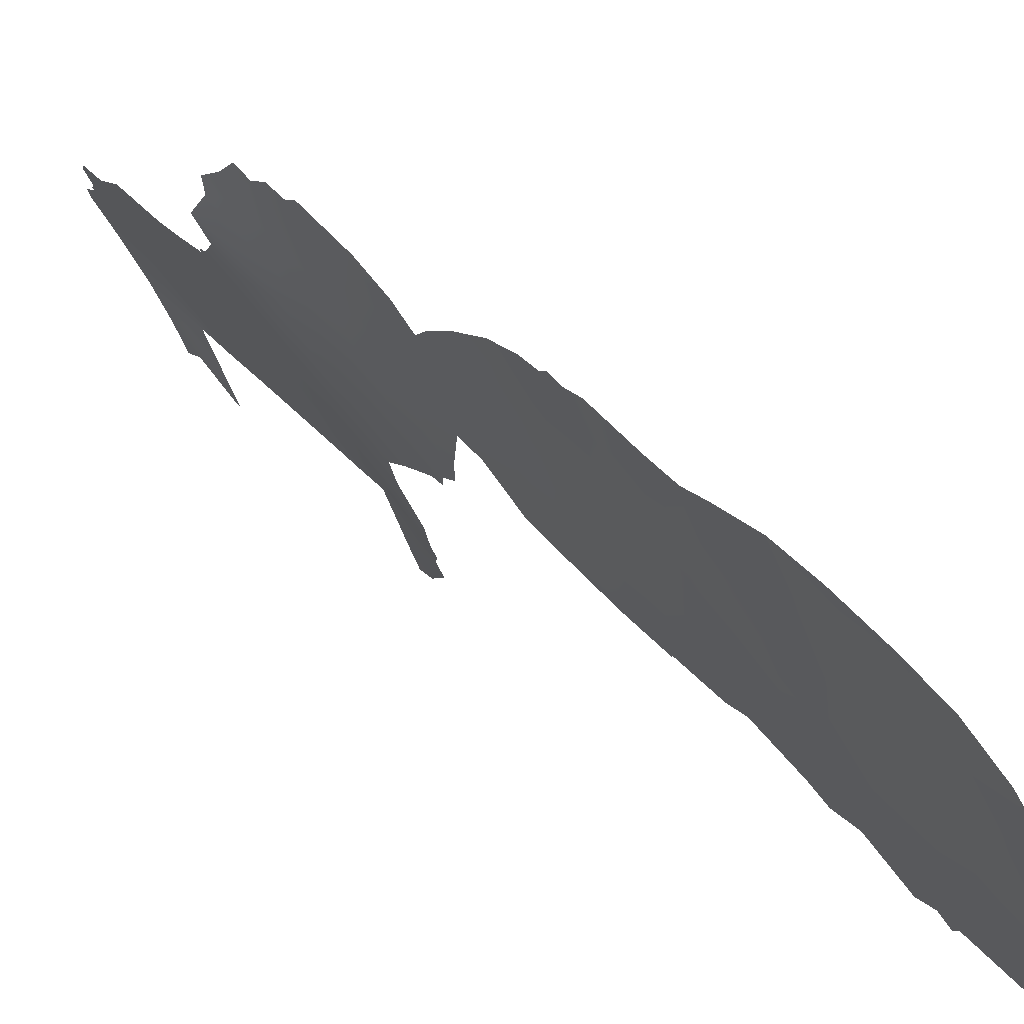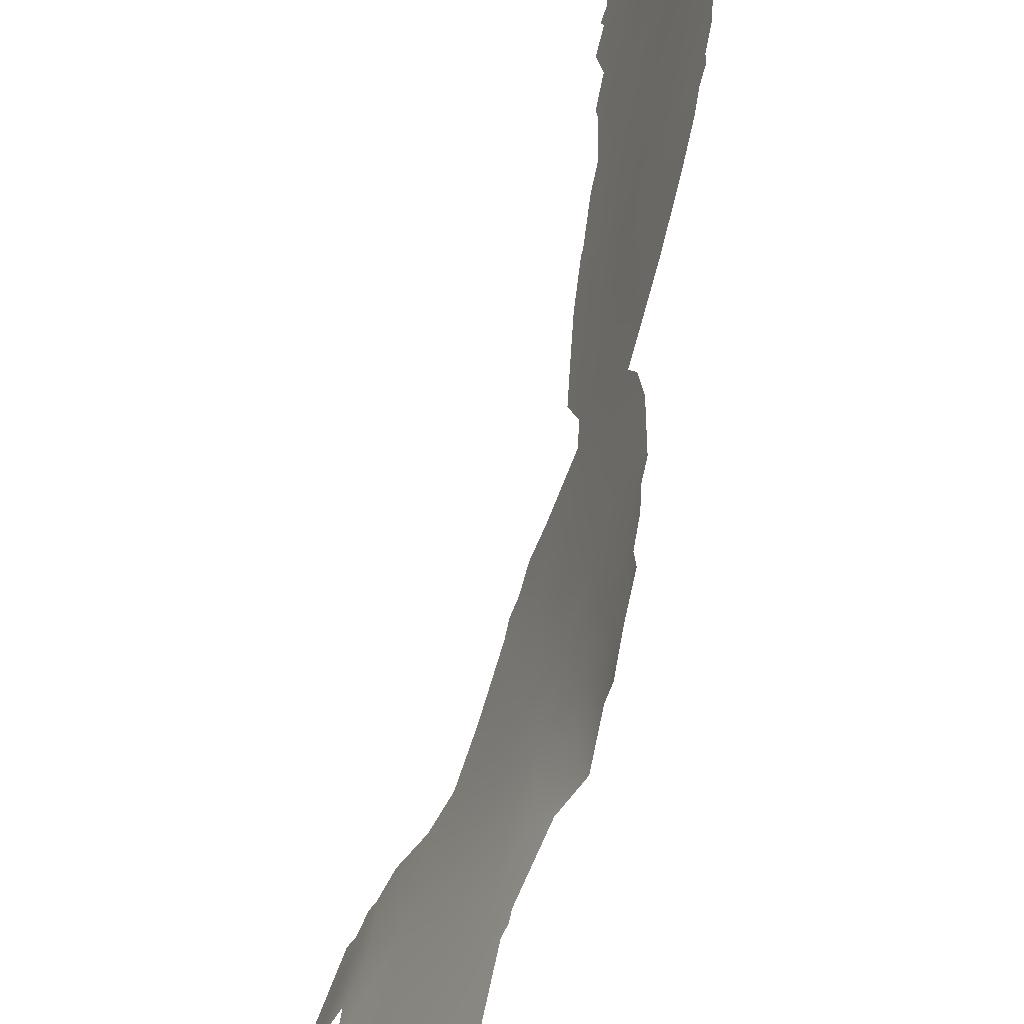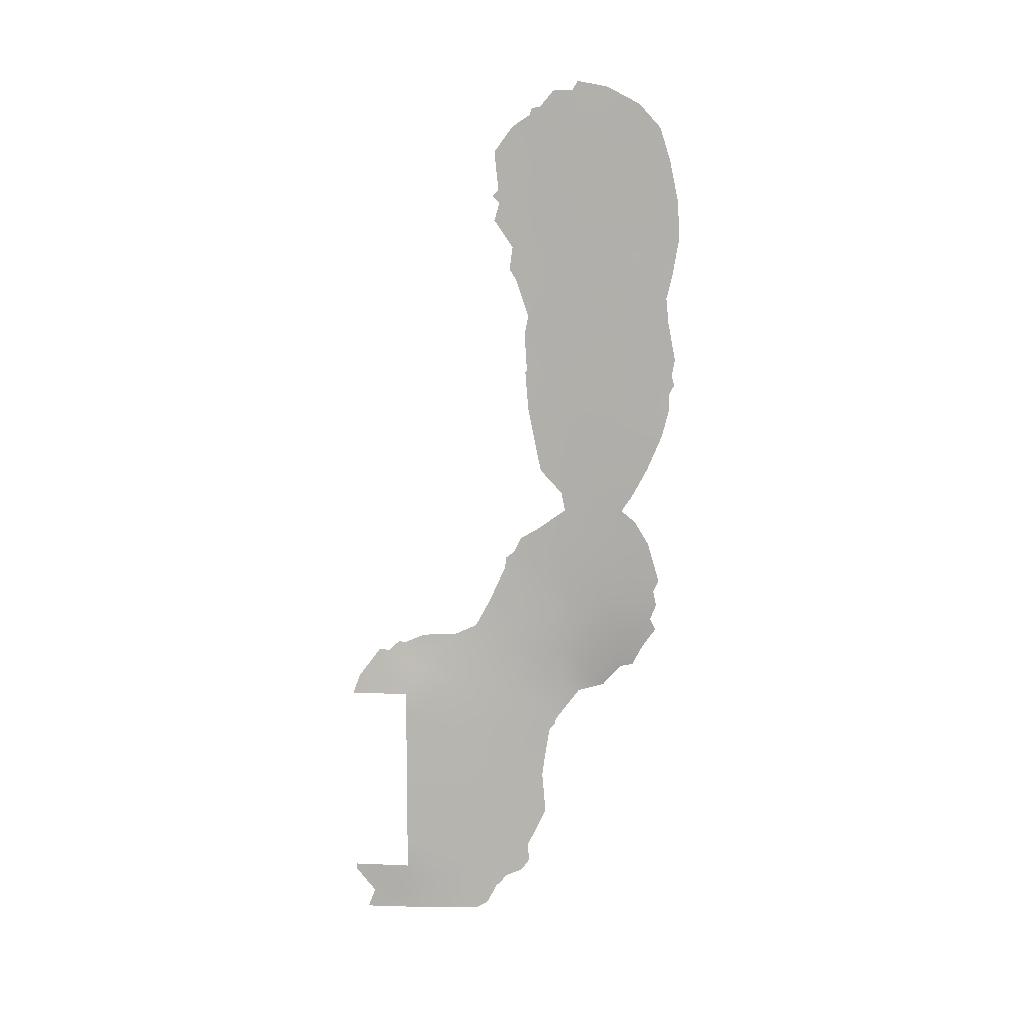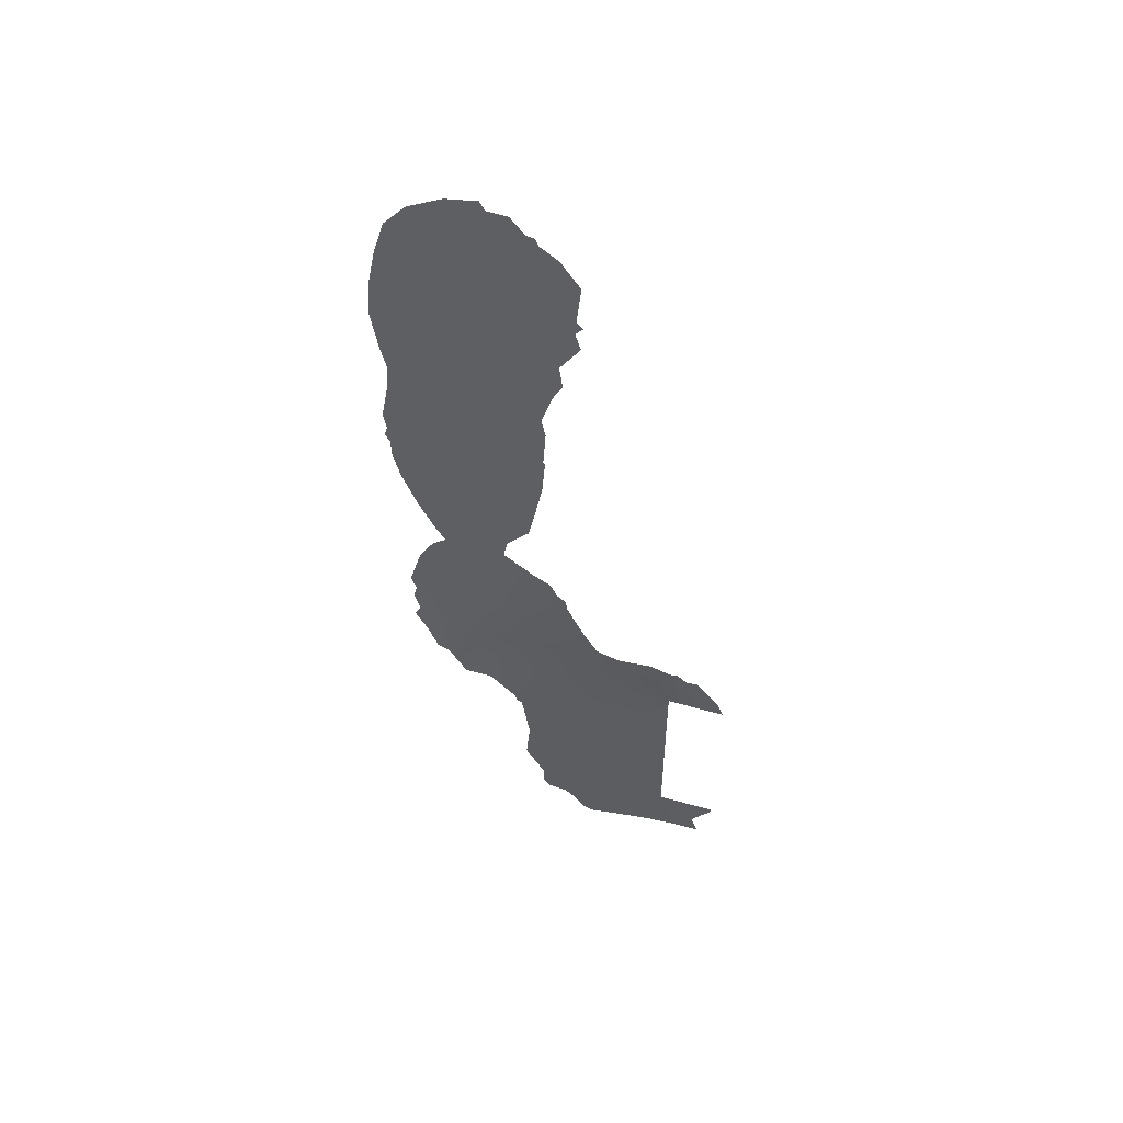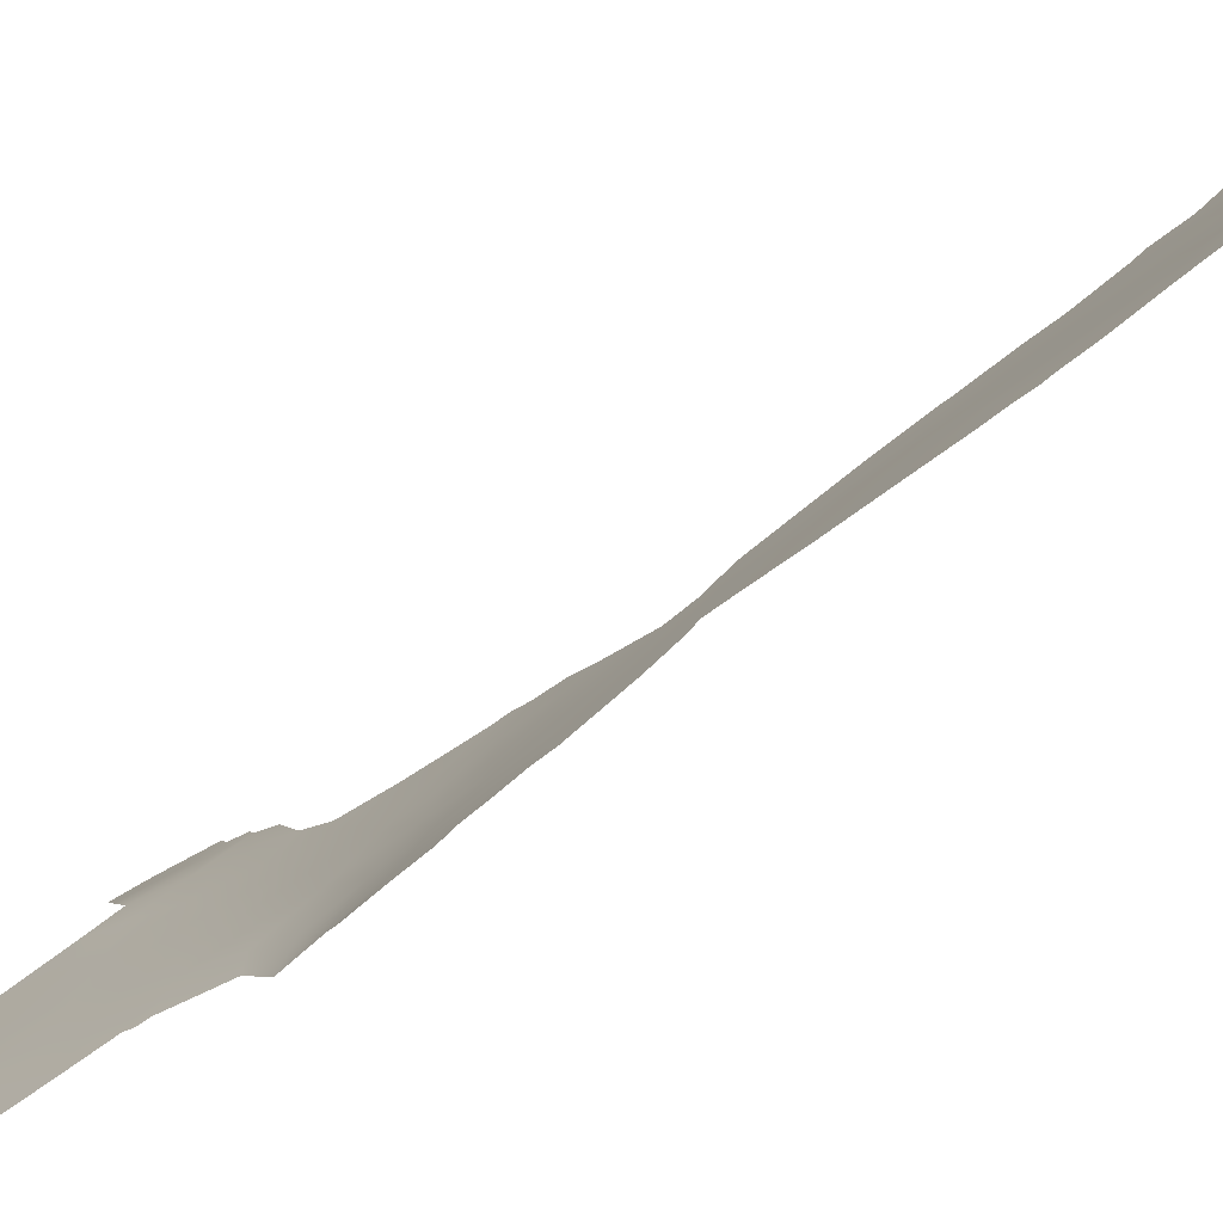
<metadata>
{"format":"obj","ext":"obj","renderer":"f3d","projection":"perspective","resolution":1024,"background":"white","views":[{"elev":31.1,"azim":148.7,"up":"+Z"},{"elev":52.0,"azim":7.9,"up":"+Z"},{"elev":9.5,"azim":-62.4,"up":"+Y"},{"elev":52.3,"azim":128.1,"up":"+Y"},{"elev":71.1,"azim":52.7,"up":"+Z"}]}
</metadata>
<code>
v -99.39 -50 80.31
v -93.1 -10.54 94.69
v -99.39 -48.19 80.29
v -93.98 -3.437 92.41
v -94.33 -37.32 89.41
v -93.67 -18.01 92.96
v -94.06 -9.488 92.06
v -93.48 -12.38 93.62
v -93.63 -10.7 93.24
v -92.97 -17.23 94.87
v -99.77 -53 79.1
v -100.6 -50 77.25
v -93.43 -8.879 93.77
v -96.35 -35 85.7
v -99.39 -45.81 80.3
v -95.44 -16.88 88.13
v -93.87 -5.593 92.64
v -98.56 -42.52 81.79
v -94.76 -16.29 89.99
v -95.22 -38.77 87.83
v -94.88 -31.73 88.91
v -99.38 -41.03 80.29
v -99.38 -39.32 80.28
v -96.77 -36.8 84.93
v -97.84 -47.96 83.12
v -99.39 -43.48 80.3
v -99.38 -38 80.29
v -94.76 -14.33 90.04
v -94.35 -20.46 90.97
v -97.51 -51.67 83.65
v -96.16 -39.87 86.11
v -97.93 -46.01 82.97
v -97.28 -35.1 83.84
v -94.56 -4.959 90.79
v -94.8 -46.22 88.44
v -95.7 -12.9 87.54
v -94.81 -24.37 89.55
v -94.81 -42.04 88.45
v -93.39 0.3862 94.15
v -92.92 -1.075 95.37
v -92.66 -20.55 95.66
v -95.38 -26.83 88
v -95.76 -27.43 87.04
v -95.46 -21.27 87.96
v -100.2 -51.84 78.15
v -100.7 -50 77.01
v -100.7 -50.3 77
v -100.3 -53 77.72
v -92.43 -30.09 95.47
v -92.51 -30.83 95.14
v -96.08 -8.484 86.59
v -94.92 -43.67 88.25
v -100.7 -38 76.96
v -100.4 -36.82 77.33
v -95.97 -10.65 86.84
v -92.77 -27.62 94.83
v -96.76 -52.65 85.01
v -96.42 -51.39 85.6
v -93.73 -37.8 90.37
v -92.66 -11.72 95.84
v -96.14 -9.883 86.41
v -98.52 -33.99 81.24
v -94.08 1.472 92.22
v -96.98 -33.34 84.32
v -92.54 -35.89 93.72
v -92.45 -34.59 94.4
v -94.71 -40.45 88.69
v -95.71 -16.34 87.44
v -95.52 0.28 88.26
v -95.7 0.1788 87.77
v -96.52 -6.793 85.51
v -96.4 -5.731 85.81
v -92.5 -17.78 96.08
v -92.51 -18.83 96.07
v -92.4 -17.23 96.36
v -95.34 -49.72 87.44
v -95.36 -48.54 87.42
v -94.52 -39.78 89.04
v -96.57 -31.65 85.15
v -92.47 -16.64 96.2
v -93.25 -24.55 93.83
v -96.16 -29.41 86.08
v -99.24 -34.47 79.69
v -99.51 -35.04 79.17
v -99.04 -34.5 80.13
v -96.43 -4.861 85.75
v -96.56 -5.279 85.42
v -97.06 -53 84.45
v -92.46 -32.72 94.93
v -92.41 -31.74 95.31
v -96.54 -2.507 85.53
v -96.13 -0.9617 86.59
v -95.76 -0.2329 87.62
v -96.34 -51.33 85.73
v -94.55 -40.18 88.96
v -96.12 -50.77 86.11
v -95.59 -50.37 87.04
v -95.32 -22.9 88.27
v -92.92 -37.4 91.78
v -92.74 -36.05 92.99
v -94.83 1.278 90.17
v -94.72 1.818 90.48
v -94.72 -25.52 89.75
v -92.3 -33.41 95.23
v -95.24 1.25 89.04
v -93.43 -25.48 93.22
v -99.8 -35.03 78.52
v -95.92 -28.34 86.64
v -96.12 -28.74 86.14
v -95.75 -16.47 87.35
v -93.12 -26.2 94.03
v -95.89 -46.93 86.53
v -95.35 -11.09 88.52
v -95.27 -13.25 88.67
v -94.94 -19.96 89.37
v -93.5 -1.925 93.76
v -94.57 -8.232 90.68
v -93.27 -32.94 92.69
v -93.3 -21.21 93.86
v -92.9 -8.35 95.25
v -92.42 -7.841 96.57
v -94.68 -10.22 90.33
v -93.62 -16.19 93.14
v -98.94 -53 80.92
v -98.57 -51.15 81.72
v -97.81 -53 83.08
v -99.56 -51.56 79.68
v -100.1 -50.63 78.36
v -94.75 -2.994 90.29
v -93.5 -34.54 91.62
v -93.3 -4.469 94.26
v -100.3 -38 77.94
v -95.75 -9.553 87.42
v -93.13 -29.46 93.65
v -98.69 -46.93 81.59
v -94.18 -15.25 91.59
v -95.37 -2.782 88.6
v -98.23 -35.12 81.97
v -92.8 -34.06 93.61
v -93.56 -14.34 93.34
v -97.91 -39.41 82.95
v -95.3 -15.24 88.54
v -93.64 -30.99 92.12
v -95.22 -8.95 88.91
v -93.94 -28.94 91.57
v -93.6 -23.3 92.93
v -94.72 -22.11 89.87
v -96.15 -38.19 86.13
v -94.3 -27.17 90.75
v -94.35 -1.416 91.47
v -94.61 -28.93 89.82
v -98.72 -38.42 81.45
v -96.96 -46.98 84.68
v -95.61 -31.63 87.3
v -94.14 -13.4 91.74
v -93.91 -7.533 92.49
v -94.02 -0.1631 92.4
v -95.93 -5.833 87.04
v -98.63 -44.78 81.7
v -96.72 -33.65 84.89
v -94.44 -6.605 91.09
v -97.72 -41.58 83.32
v -97.81 -43.3 83.17
v -93.05 -19.01 94.61
v -95.13 -0.6992 89.32
v -97.86 -37.07 82.91
v -96.71 -42.97 85.14
v -96.42 -45.08 85.66
v -98.81 -36.37 81.05
v -97.04 -40.76 84.55
v -92.54 -10.21 96.18
v -92.73 -5.266 95.79
v -92.69 -3.075 95.96
v -100.2 -50 78.09
v -95.1 -6.764 89.23
v -93.55 -36.34 90.99
v -95.24 -29.8 88.18
v -95.47 -34.9 87.49
v -93.77 -19.84 92.62
v -92.48 -5.57 96.44
v -95.28 -4.543 88.82
v -96.92 -49.24 84.72
v -95.78 -1.808 87.48
v -94.35 -18.74 91.05
v -94.56 0.4097 90.93
v -95.77 -36.79 86.8
v -94.12 -32.7 90.59
v -95.78 -14.05 87.31
v -92.94 -22.76 94.75
v -95.03 -36.48 88.22
v -92.94 -13.8 95.04
v -92.59 -13.27 95.98
v -93 -15.63 94.84
v -97.62 -33.95 83.06
v -92.42 -15.61 96.38
v -96.08 -48.9 86.18
v -97.02 -38.65 84.54
v -94.19 -17.04 91.51
v -95.92 -33.25 86.58
v -95.58 -45.06 87.11
v -95.66 -18.79 87.52
v -93.53 -27.17 92.84
v -94.13 -11.45 91.8
v -95.71 -7.79 87.58
v -96.78 -50.96 84.96
v -95.94 -29.92 86.57
v -94.71 -12.31 90.19
v -99.3 -35.75 79.83
v -98.64 -48.93 81.66
v -99.78 -36.44 78.83
v -94.01 -21.78 91.88
v -95.91 -3.708 87.13
v -96.17 -41.57 86.09
v -92.89 -31.58 93.96
v -93.89 -25.38 91.99
v -95.13 -27.74 88.58
v -95.47 -41.32 87.33
v -93.13 -6.748 94.64
v -98.66 -40.41 81.59
v -94.42 -30.53 90.12
v -94.49 -34.98 89.51
v -94.28 -23.8 91
v -95.01 -33.25 88.57
v -97.69 -50.06 83.35
v -97.35 -44.95 84.02
v -95.85 -43.4 86.64
v -94.87 -17.8 89.62
f 52 226 38
f 12 47 46
f 128 45 47
f 134 49 50
f 125 1 209
f 132 54 210
f 61 133 55
f 114 36 113
f 13 120 2
f 5 59 78
f 15 159 135
f 13 9 7
f 4 17 34
f 139 66 65
f 116 173 131
f 4 116 131
f 117 175 161
f 23 27 152
f 165 93 69
f 200 226 52
f 164 73 74
f 10 80 75
f 73 10 75
f 129 137 165
f 153 32 225
f 158 72 86
f 126 30 88
f 139 118 89
f 167 163 162
f 2 171 60
f 218 131 172
f 136 123 198
f 119 179 164
f 5 221 176
f 187 143 118
f 20 78 67
f 196 97 96
f 92 183 91
f 185 101 102
f 149 216 103
f 139 89 66
f 142 188 114
f 196 76 97
f 69 93 70
f 86 72 87
f 191 192 195
f 67 78 95
f 150 165 185
f 32 153 25
f 62 138 85
f 139 65 100
f 206 109 108
f 170 141 197
f 66 89 104
f 6 184 198
f 220 143 187
f 148 197 24
f 206 82 109
f 151 149 145
f 28 136 19
f 16 110 68
f 202 111 56
f 210 107 84
f 112 35 77
f 147 37 98
f 116 39 40
f 144 117 122
f 122 117 7
f 120 121 171
f 207 114 113
f 124 11 127
f 227 115 201
f 224 125 209
f 126 124 125
f 126 125 30
f 12 128 47
f 204 133 51
f 144 133 204
f 103 216 42
f 130 187 118
f 3 209 1
f 204 175 144
f 132 53 54
f 133 113 55
f 113 36 55
f 142 19 16
f 134 56 49
f 129 4 34
f 2 120 171
f 203 207 122
f 3 15 135
f 13 2 9
f 185 157 150
f 166 152 169
f 169 138 166
f 114 28 142
f 34 161 175
f 5 20 190
f 33 138 194
f 62 194 138
f 156 7 117
f 156 117 161
f 142 16 68
f 50 214 134
f 122 113 144
f 113 133 144
f 145 134 143
f 145 143 220
f 119 41 189
f 116 40 173
f 4 129 150
f 216 151 177
f 22 23 219
f 117 144 175
f 217 67 38
f 28 155 136
f 136 155 140
f 17 218 156
f 218 120 13
f 142 68 188
f 157 39 116
f 39 157 63
f 26 22 18
f 27 132 210
f 158 71 72
f 196 77 76
f 159 26 18
f 199 178 14
f 17 156 161
f 10 6 123
f 20 31 148
f 163 18 162
f 170 162 141
f 140 191 193
f 193 191 195
f 140 123 136
f 140 155 8
f 166 141 152
f 166 33 24
f 82 206 79
f 115 29 147
f 222 147 211
f 25 135 32
f 154 177 21
f 163 167 225
f 225 167 168
f 89 118 214
f 214 90 89
f 31 213 170
f 8 9 2
f 218 17 131
f 17 4 131
f 19 136 198
f 198 123 6
f 9 8 203
f 164 179 6
f 1 128 174
f 174 128 12
f 158 175 204
f 71 204 51
f 14 33 160
f 59 5 176
f 118 143 214
f 224 209 25
f 90 214 50
f 137 181 212
f 92 93 183
f 165 137 183
f 94 58 96
f 57 205 58
f 205 57 30
f 86 212 158
f 158 212 181
f 196 96 182
f 182 205 224
f 192 191 60
f 191 8 60
f 147 98 44
f 44 115 147
f 59 176 99
f 176 100 99
f 138 33 166
f 29 184 179
f 179 184 6
f 51 133 61
f 147 222 37
f 190 186 178
f 178 186 14
f 103 215 149
f 24 33 14
f 114 188 36
f 7 156 13
f 158 204 71
f 105 165 69
f 189 146 119
f 81 146 189
f 118 139 130
f 221 5 190
f 187 130 221
f 135 159 32
f 32 159 163
f 123 193 10
f 64 160 194
f 194 160 33
f 195 80 193
f 164 74 41
f 41 119 164
f 140 193 123
f 150 129 165
f 81 215 146
f 215 81 106
f 34 181 129
f 129 181 137
f 158 181 175
f 181 34 175
f 119 146 211
f 146 222 211
f 119 211 179
f 179 211 29
f 25 182 224
f 187 221 223
f 83 85 208
f 85 138 169
f 102 63 185
f 157 185 63
f 182 96 205
f 96 58 205
f 112 196 153
f 153 182 25
f 141 166 197
f 166 24 197
f 101 165 105
f 185 165 101
f 112 153 168
f 227 184 115
f 115 44 201
f 77 196 112
f 127 1 125
f 21 220 187
f 112 200 35
f 148 31 197
f 223 178 199
f 148 24 186
f 186 24 14
f 177 151 220
f 168 167 226
f 200 52 35
f 220 151 145
f 151 216 149
f 145 149 202
f 161 34 17
f 42 216 43
f 20 148 186
f 112 168 200
f 78 20 5
f 19 142 28
f 16 227 201
f 201 110 16
f 202 106 111
f 203 122 7
f 218 13 156
f 9 203 7
f 20 67 217
f 203 8 155
f 84 208 210
f 139 100 130
f 221 130 176
f 45 11 48
f 145 202 134
f 114 207 28
f 19 198 227
f 122 207 113
f 127 11 45
f 19 227 16
f 207 203 155
f 79 199 160
f 208 84 83
f 207 155 28
f 116 150 157
f 160 199 14
f 219 23 152
f 164 10 73
f 162 219 141
f 18 22 219
f 45 128 127
f 141 219 152
f 116 4 150
f 209 135 25
f 209 3 135
f 15 26 159
f 164 6 10
f 193 80 10
f 27 169 152
f 154 206 177
f 159 18 163
f 208 85 169
f 27 210 208
f 79 160 64
f 169 27 208
f 88 30 57
f 176 130 100
f 206 108 177
f 210 54 107
f 140 8 191
f 137 212 183
f 212 86 91
f 183 212 91
f 29 115 184
f 124 127 125
f 31 170 197
f 134 202 56
f 127 128 1
f 108 43 216
f 226 167 213
f 214 143 134
f 213 167 170
f 217 213 31
f 154 199 79
f 216 177 108
f 206 154 79
f 165 183 93
f 146 215 222
f 20 217 31
f 18 219 162
f 211 147 29
f 226 213 217
f 196 182 153
f 177 220 21
f 223 199 154
f 106 202 215
f 21 223 154
f 221 178 223
f 222 103 37
f 221 190 178
f 187 223 21
f 222 215 103
f 215 202 149
f 30 125 224
f 8 2 60
f 30 224 205
f 20 186 190
f 153 225 168
f 163 225 32
f 172 180 121
f 184 227 198
f 168 226 200
f 121 120 218
f 218 172 121
f 167 162 170
f 226 217 38
f 172 173 180
f 172 131 173

</code>
